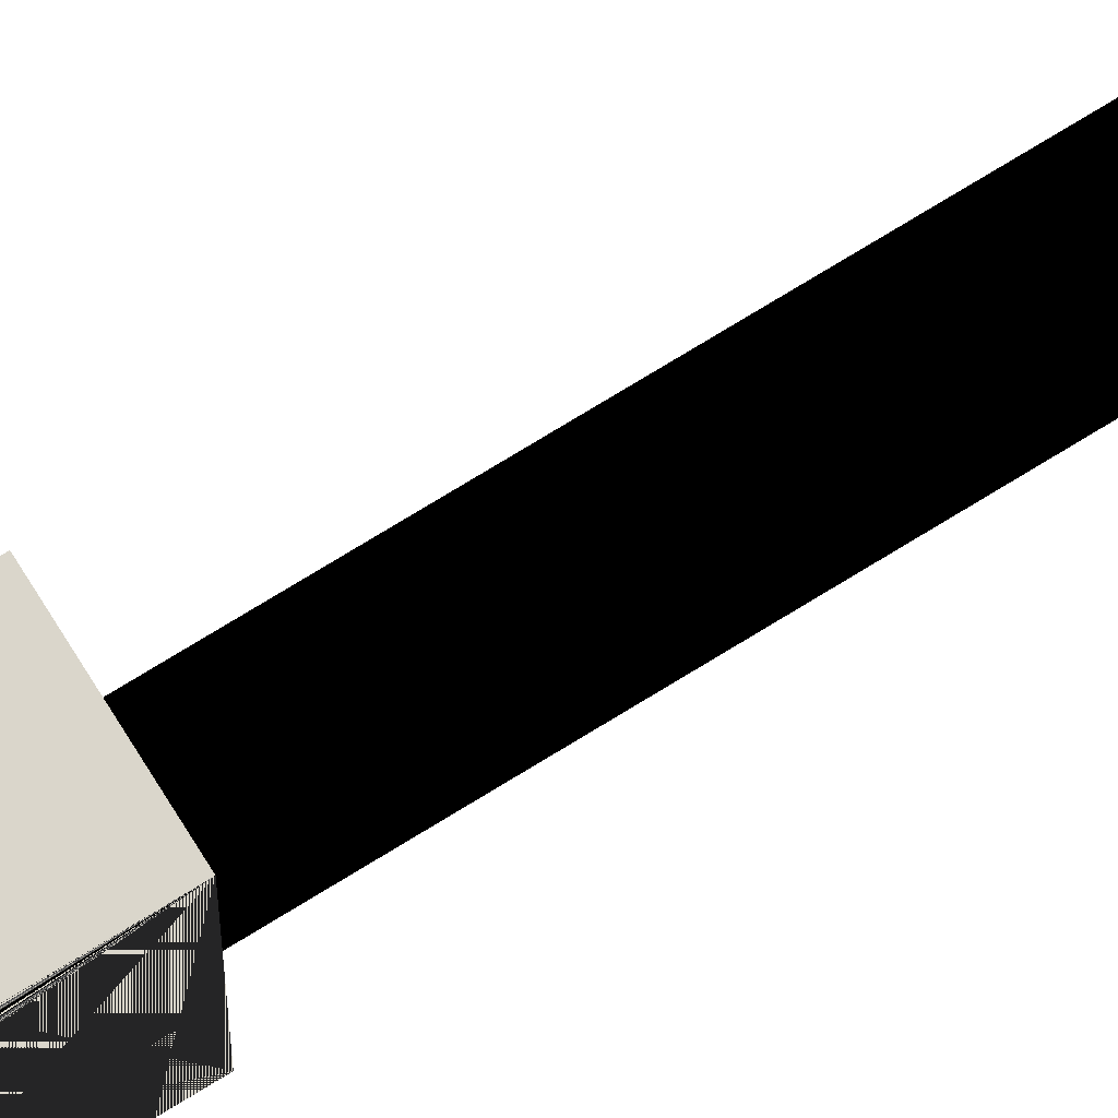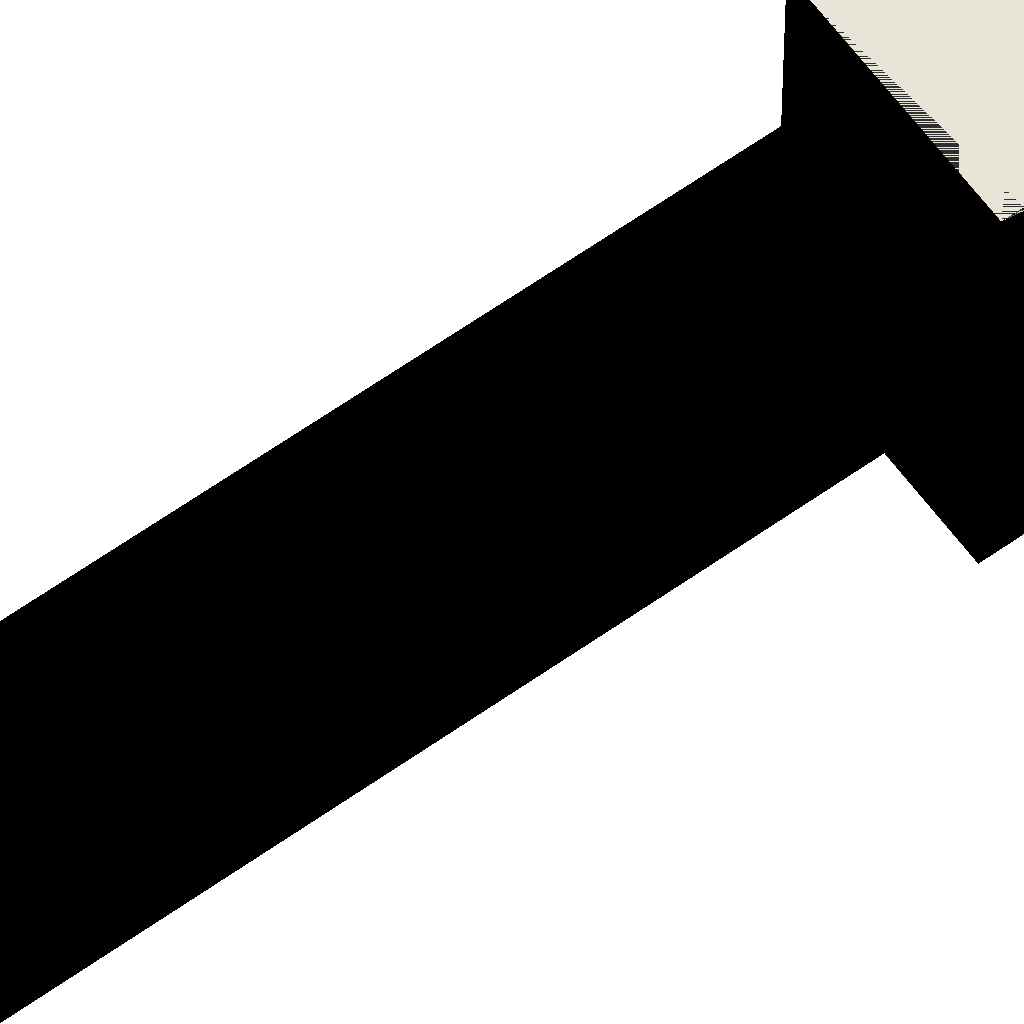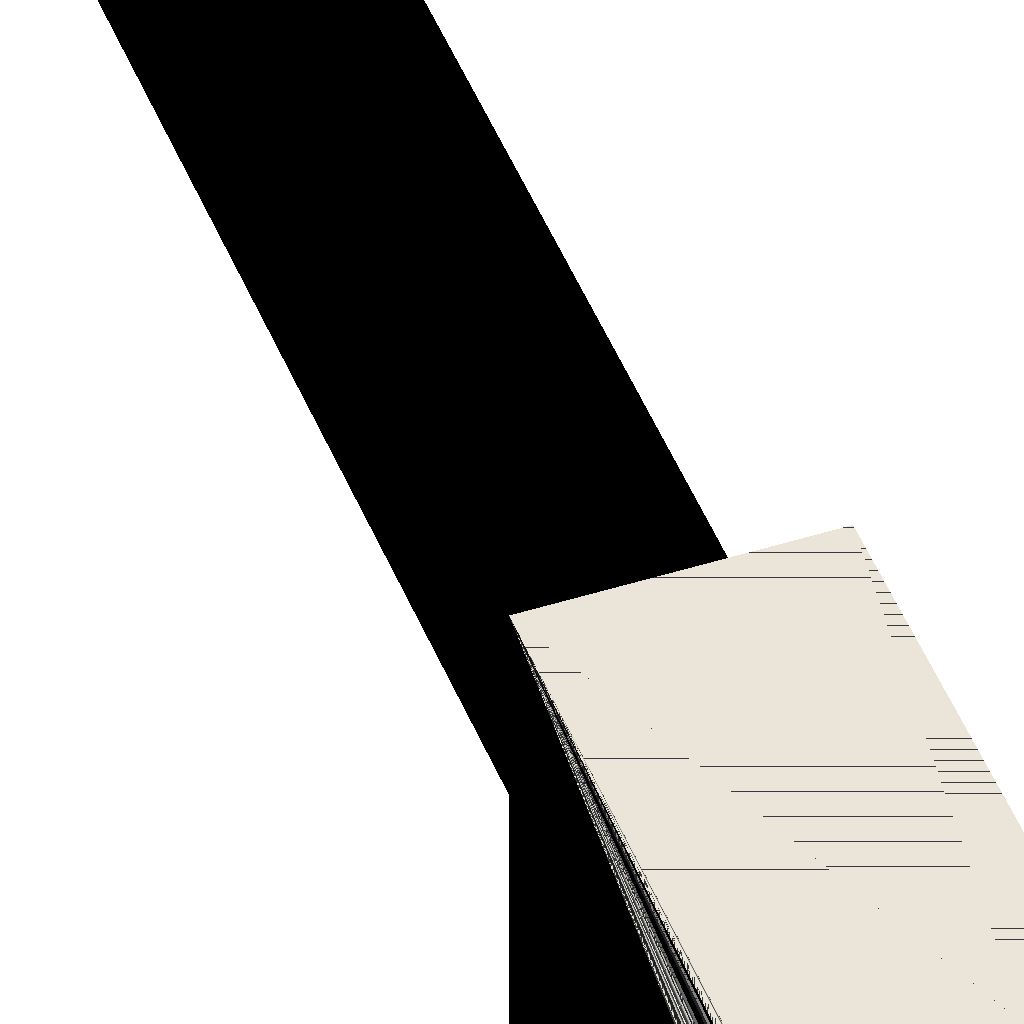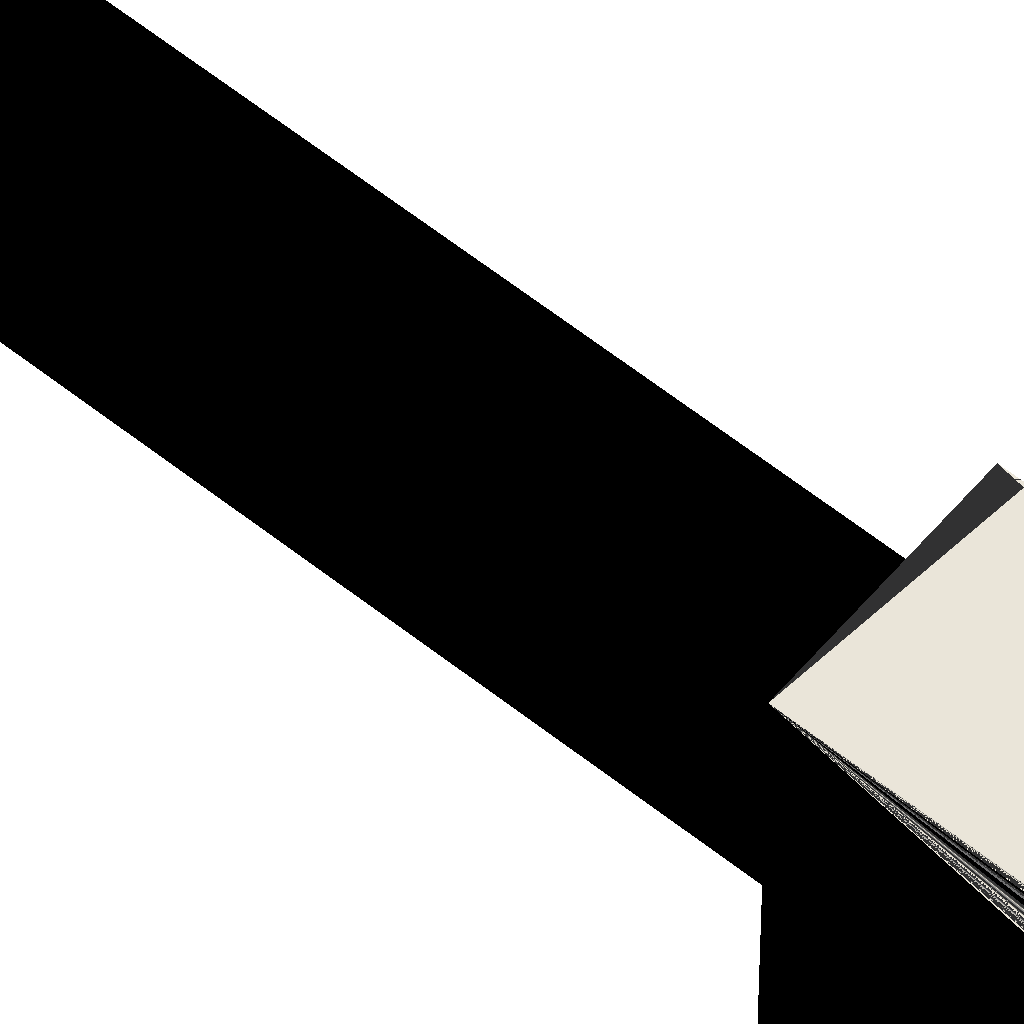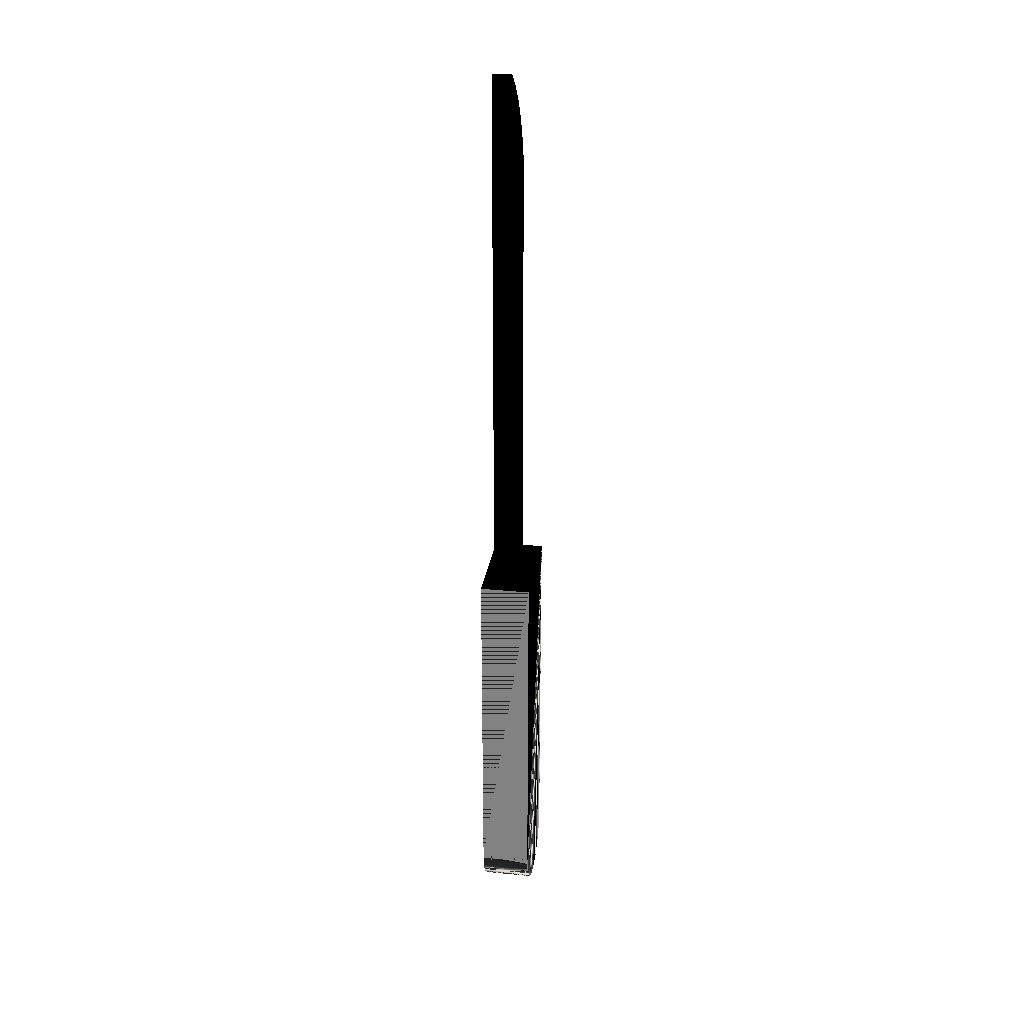
<metadata>
{"format":"obj","ext":"obj","renderer":"f3d","projection":"perspective","resolution":1024,"background":"white","views":[{"elev":73.7,"azim":-121.7,"up":"+Y"},{"elev":61.3,"azim":53.9,"up":"+Y"},{"elev":44.6,"azim":159.6,"up":"+Y"},{"elev":58.3,"azim":129.7,"up":"+Y"},{"elev":27.9,"azim":8.6,"up":"+Z"}]}
</metadata>
<code>
v 0.005902 -0.0117 -0.09978
v 0.005902 -0.0118 -0.0156
v 0.005902 -0.0118 -0.09823
v 0.005902 0.0118 -0.0156
v -0.005902 -0.0118 -0.09823
v -0.005902 -0.0117 -0.09978
v 0.005902 -0.0114 -0.1013
v -0.005902 0.0118 -0.0156
v -0.005902 -0.0118 -0.0156
v -0.005902 -0.0114 -0.1013
v 0.005902 -0.01091 -0.1028
v 0.005902 0.0118 -0.1009
v -0.005902 -0.01091 -0.1028
v 0.005902 -0.01022 -0.1041
v -0.005902 0.0118 -0.09861
v 0.005902 0.01171 -0.1018
v -0.005902 -0.01022 -0.1041
v 0.005902 -0.009365 -0.1054
v -0.005902 0.0118 -0.1009
v 0.005902 0.0113 -0.1033
v -0.005902 -0.009365 -0.1054
v 0.005902 -0.008347 -0.1066
v -0.005902 0.01171 -0.1018
v 0.005902 0.01066 -0.1047
v -0.005902 -0.008347 -0.1066
v 0.005902 -0.007186 -0.1076
v -0.005902 0.0113 -0.1033
v 0.005902 0.009808 -0.1061
v 0.005902 -0.005903 -0.1085
v -0.005902 0.01066 -0.1047
v 0.005902 0.008758 -0.1073
v -0.005902 -0.007186 -0.1076
v 0.005902 -0.004517 -0.1091
v -0.005902 0.009808 -0.1061
v 0.005902 0.007537 -0.1083
v -0.005902 -0.005903 -0.1085
v 0.005902 -0.003056 -0.1096
v -0.005902 0.008758 -0.1073
v 0.005902 0.006175 -0.1091
v -0.005902 0.007537 -0.1083
v -0.005902 -0.004517 -0.1091
v 0.005902 -0.001541 -0.1099
v 0.005902 0.004705 -0.1097
v -0.005902 0.006175 -0.1091
v -0.005902 -0.003056 -0.1096
v 0.005902 -0 -0.11
v 0.005902 0.003205 -0.11
v -0.005902 0.004705 -0.1097
v -0.005902 -0.001541 -0.1099
v -0.005902 0.003205 -0.11
v -0.005902 -0 -0.11
v -0.005902 0.003161 -0.11
v -0.002951 -0.005354 0.1071
v 0.001476 -0.007397 0.1086
v 0.001476 -0.005354 0.1071
v -0.002951 -0.007397 0.1086
v 0.001476 0.008172 -0.01686
v -0.002951 -0.003415 0.1054
v -0.002951 0.008172 -0.01686
v 0.001476 -0.009535 0.11
v 0.001476 -0.003415 0.1054
v -0.002951 -0.009535 -0.01686
v -0.002951 -0.009535 0.11
v 0.001476 -0.009535 -0.01686
v 0.001476 -0.001589 0.1036
v -0.002951 -0.001589 0.1036
v 0.001476 0.000118 0.1017
v -0.002951 0.000118 0.1017
v -0.002951 0.008172 0.08592
v 0.001476 0.001697 0.09973
v -0.002951 0.001697 0.09973
v 0.001476 0.008172 0.08592
v -0.002951 0.007474 0.08838
v 0.001476 0.003143 0.09762
v -0.002951 0.003143 0.09762
v 0.001476 0.007474 0.08838
v -0.002951 0.006619 0.09079
v 0.001476 0.004448 0.09542
v -0.002951 0.004448 0.09542
v 0.001476 0.006619 0.09079
v -0.002951 0.005609 0.09314
v 0.001476 0.005609 0.09314
v -0.005902 0.01188 -0.1002
v -0.005902 0.00158 -0.1102
f 1 2 3
f 2 1 4
f 2 5 3
f 3 6 1
f 4 1 7
f 8 2 4
f 5 2 9
f 6 3 5
f 10 1 6
f 1 10 7
f 4 7 11
f 2 8 9
f 12 8 4
f 8 5 9
f 5 8 6
f 6 8 10
f 13 7 10
f 7 13 11
f 4 11 14
f 8 12 15
f 4 16 12
f 10 8 13
f 17 11 13
f 11 17 14
f 4 14 18
f 15 12 19
f 19 8 15
f 4 20 16
f 16 19 12
f 13 8 17
f 21 14 17
f 14 21 18
f 4 18 22
f 23 8 19
f 4 24 20
f 20 23 16
f 19 16 23
f 17 8 21
f 25 18 21
f 18 25 22
f 4 22 26
f 27 8 23
f 4 28 24
f 24 27 20
f 23 20 27
f 21 8 25
f 25 26 22
f 4 26 29
f 30 8 27
f 4 31 28
f 28 30 24
f 27 24 30
f 25 8 32
f 26 25 32
f 32 29 26
f 4 29 33
f 34 8 30
f 4 35 31
f 31 34 28
f 30 28 34
f 32 8 36
f 29 32 36
f 36 33 29
f 4 33 37
f 38 8 34
f 4 39 35
f 40 31 35
f 34 31 38
f 36 8 41
f 33 36 41
f 41 37 33
f 4 37 42
f 40 8 38
f 4 43 39
f 44 35 39
f 31 40 38
f 35 44 40
f 41 8 45
f 37 41 45
f 45 42 37
f 4 42 46
f 44 8 40
f 4 47 43
f 48 39 43
f 39 48 44
f 45 8 49
f 42 45 49
f 49 46 42
f 4 46 47
f 48 8 44
f 50 43 47
f 43 50 48
f 49 8 51
f 46 49 51
f 51 47 46
f 50 8 48
f 47 51 50
f 51 8 52
f 52 8 50
f 50 51 52
f 3 2 1
f 4 1 2
f 3 5 2
f 1 6 3
f 7 1 4
f 4 2 8
f 9 2 5
f 5 3 6
f 6 1 10
f 7 10 1
f 11 7 4
f 9 8 2
f 4 8 12
f 9 5 8
f 6 8 5
f 10 8 6
f 10 7 13
f 11 13 7
f 14 11 4
f 15 12 8
f 12 16 4
f 13 8 10
f 13 11 17
f 14 17 11
f 18 14 4
f 19 12 15
f 15 8 19
f 16 20 4
f 12 19 16
f 17 8 13
f 17 14 21
f 18 21 14
f 22 18 4
f 19 8 23
f 20 24 4
f 16 23 20
f 23 16 19
f 21 8 17
f 21 18 25
f 22 25 18
f 26 22 4
f 23 8 27
f 24 28 4
f 20 27 24
f 27 20 23
f 25 8 21
f 22 26 25
f 29 26 4
f 27 8 30
f 28 31 4
f 24 30 28
f 30 24 27
f 32 8 25
f 32 25 26
f 26 29 32
f 33 29 4
f 30 8 34
f 31 35 4
f 28 34 31
f 34 28 30
f 36 8 32
f 36 32 29
f 29 33 36
f 37 33 4
f 34 8 38
f 35 39 4
f 35 31 40
f 38 31 34
f 41 8 36
f 41 36 33
f 33 37 41
f 42 37 4
f 38 8 40
f 39 43 4
f 39 35 44
f 38 40 31
f 40 44 35
f 45 8 41
f 45 41 37
f 37 42 45
f 46 42 4
f 40 8 44
f 43 47 4
f 43 39 48
f 44 48 39
f 49 8 45
f 49 45 42
f 42 46 49
f 47 46 4
f 44 8 48
f 47 43 50
f 48 50 43
f 51 8 49
f 51 49 46
f 46 47 51
f 48 8 50
f 50 51 47
f 52 8 51
f 50 8 52
f 52 51 50
f 53 54 55
f 54 53 56
f 55 54 53
f 56 53 54
f 54 57 55
f 55 57 54
f 55 58 53
f 53 58 55
f 59 56 53
f 53 56 59
f 56 60 54
f 54 60 56
f 60 57 54
f 54 57 60
f 55 57 61
f 61 57 55
f 58 55 61
f 61 55 58
f 59 53 58
f 58 53 59
f 62 56 59
f 59 56 62
f 60 56 63
f 63 56 60
f 57 60 64
f 64 60 57
f 61 57 65
f 65 57 61
f 61 66 58
f 58 66 61
f 59 58 66
f 66 58 59
f 56 62 63
f 63 62 56
f 57 62 59
f 59 62 57
f 62 60 63
f 63 60 62
f 60 62 64
f 64 62 60
f 62 57 64
f 64 57 62
f 65 57 67
f 67 57 65
f 66 61 65
f 65 61 66
f 59 66 68
f 68 66 59
f 69 57 59
f 59 57 69
f 67 57 70
f 70 57 67
f 67 66 65
f 65 66 67
f 66 67 68
f 68 67 66
f 59 68 71
f 71 68 59
f 57 69 72
f 72 69 57
f 59 73 69
f 69 73 59
f 70 57 74
f 74 57 70
f 70 68 67
f 67 68 70
f 68 70 71
f 71 70 68
f 59 71 75
f 75 71 59
f 73 72 69
f 69 72 73
f 76 57 72
f 72 57 76
f 59 77 73
f 73 77 59
f 74 57 78
f 78 57 74
f 74 71 70
f 70 71 74
f 71 74 75
f 75 74 71
f 59 75 79
f 79 75 59
f 72 73 76
f 76 73 72
f 80 57 76
f 76 57 80
f 59 81 77
f 77 81 59
f 77 76 73
f 73 76 77
f 78 57 82
f 82 57 78
f 78 75 74
f 74 75 78
f 75 78 79
f 79 78 75
f 59 79 81
f 81 79 59
f 82 57 80
f 80 57 82
f 76 77 80
f 80 77 76
f 81 80 77
f 77 80 81
f 82 79 78
f 78 79 82
f 79 82 81
f 81 82 79
f 80 81 82
f 82 81 80
l 83 15
l 19 83
l 51 84
l 84 52

</code>
